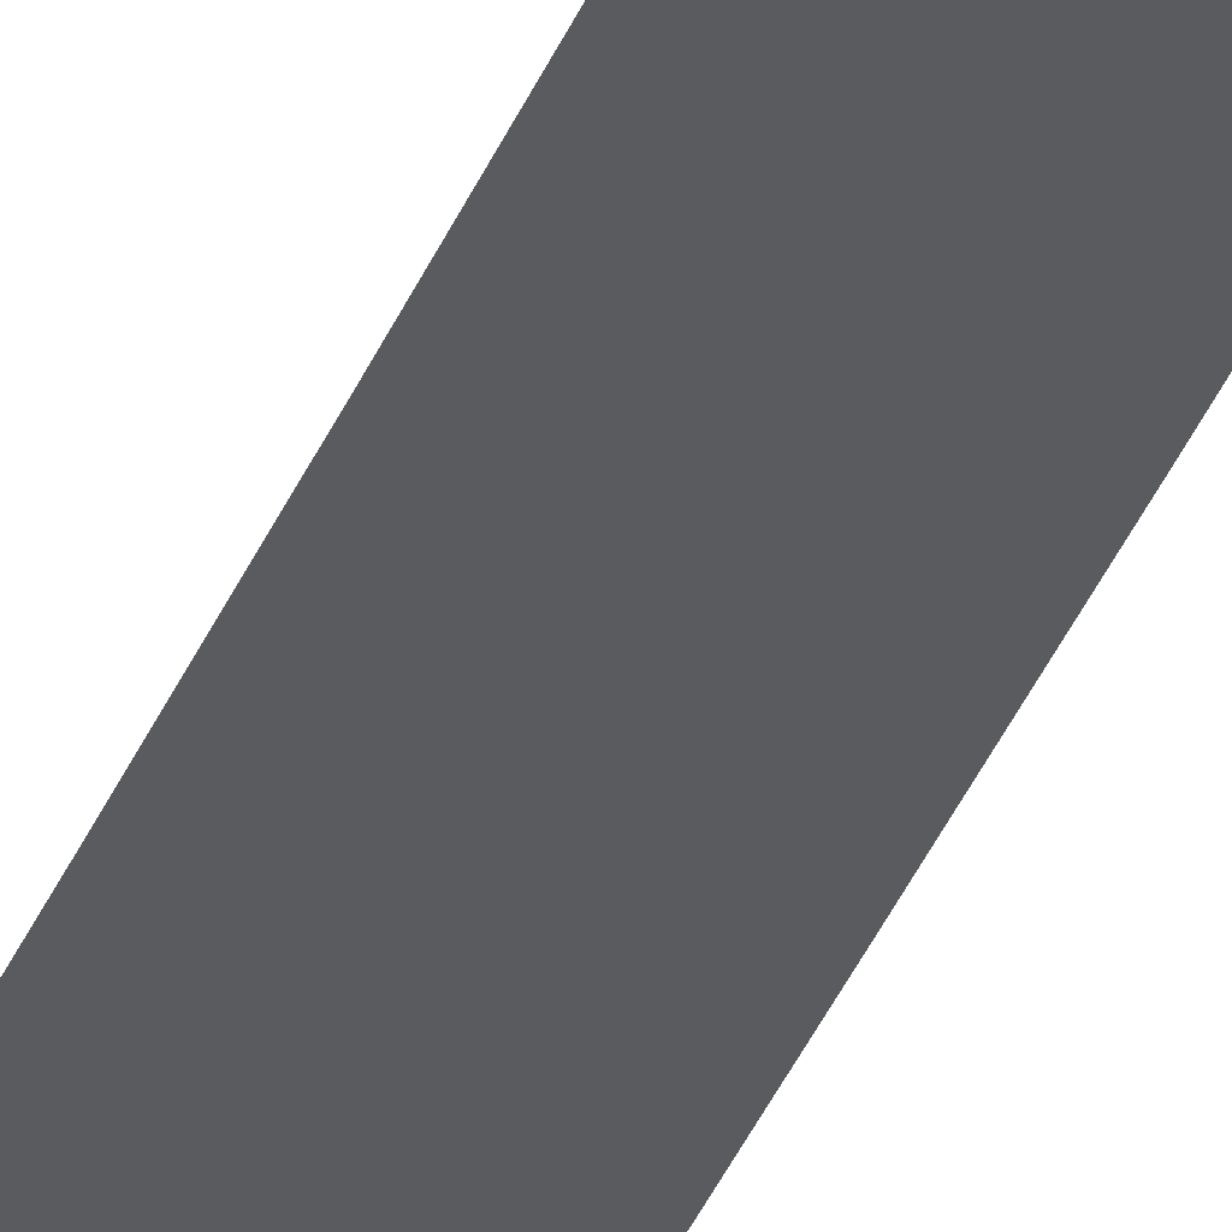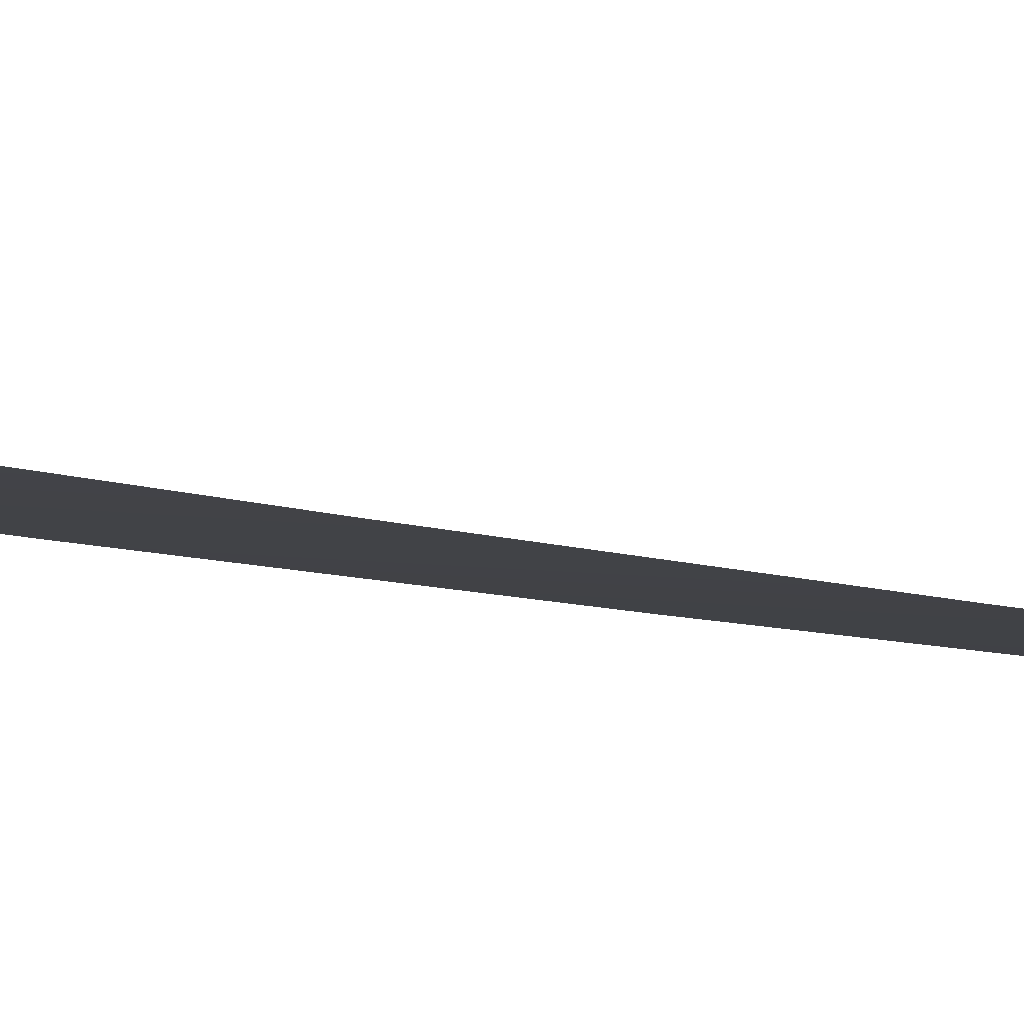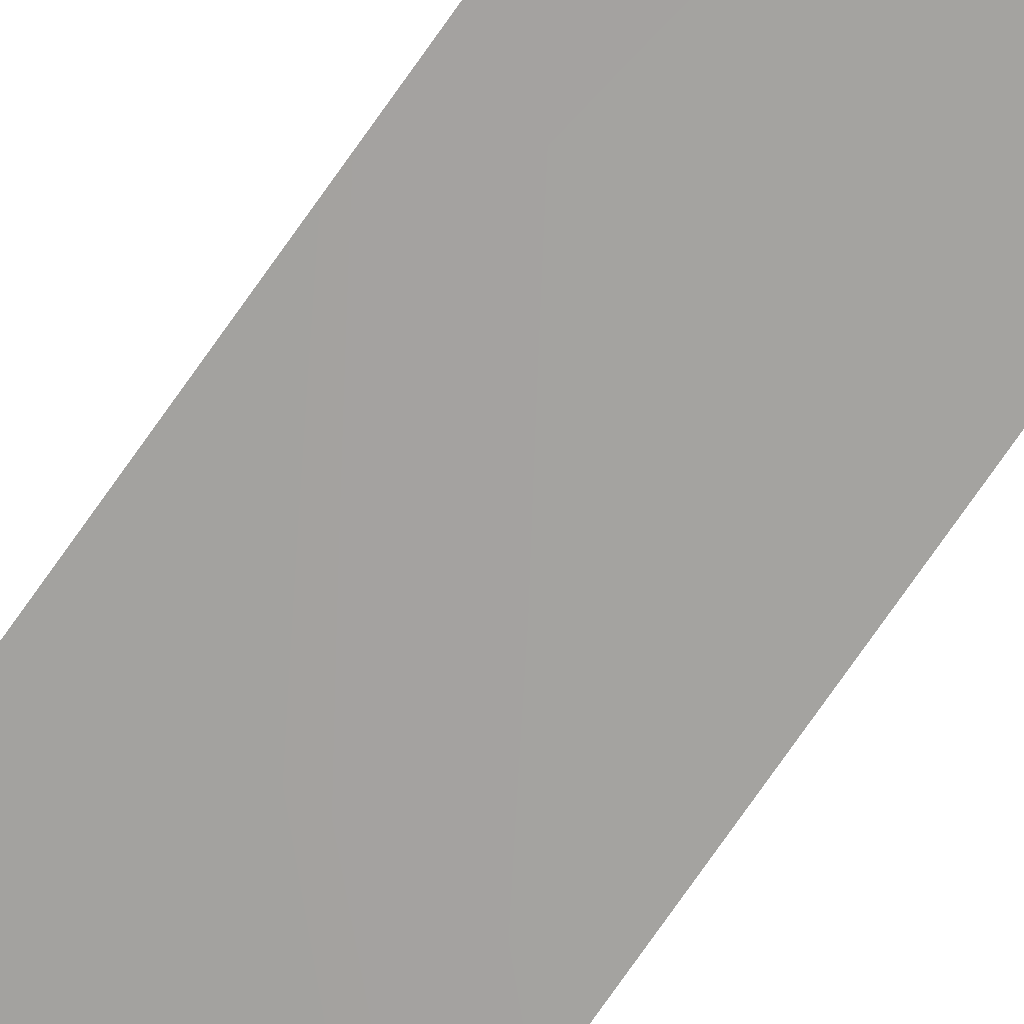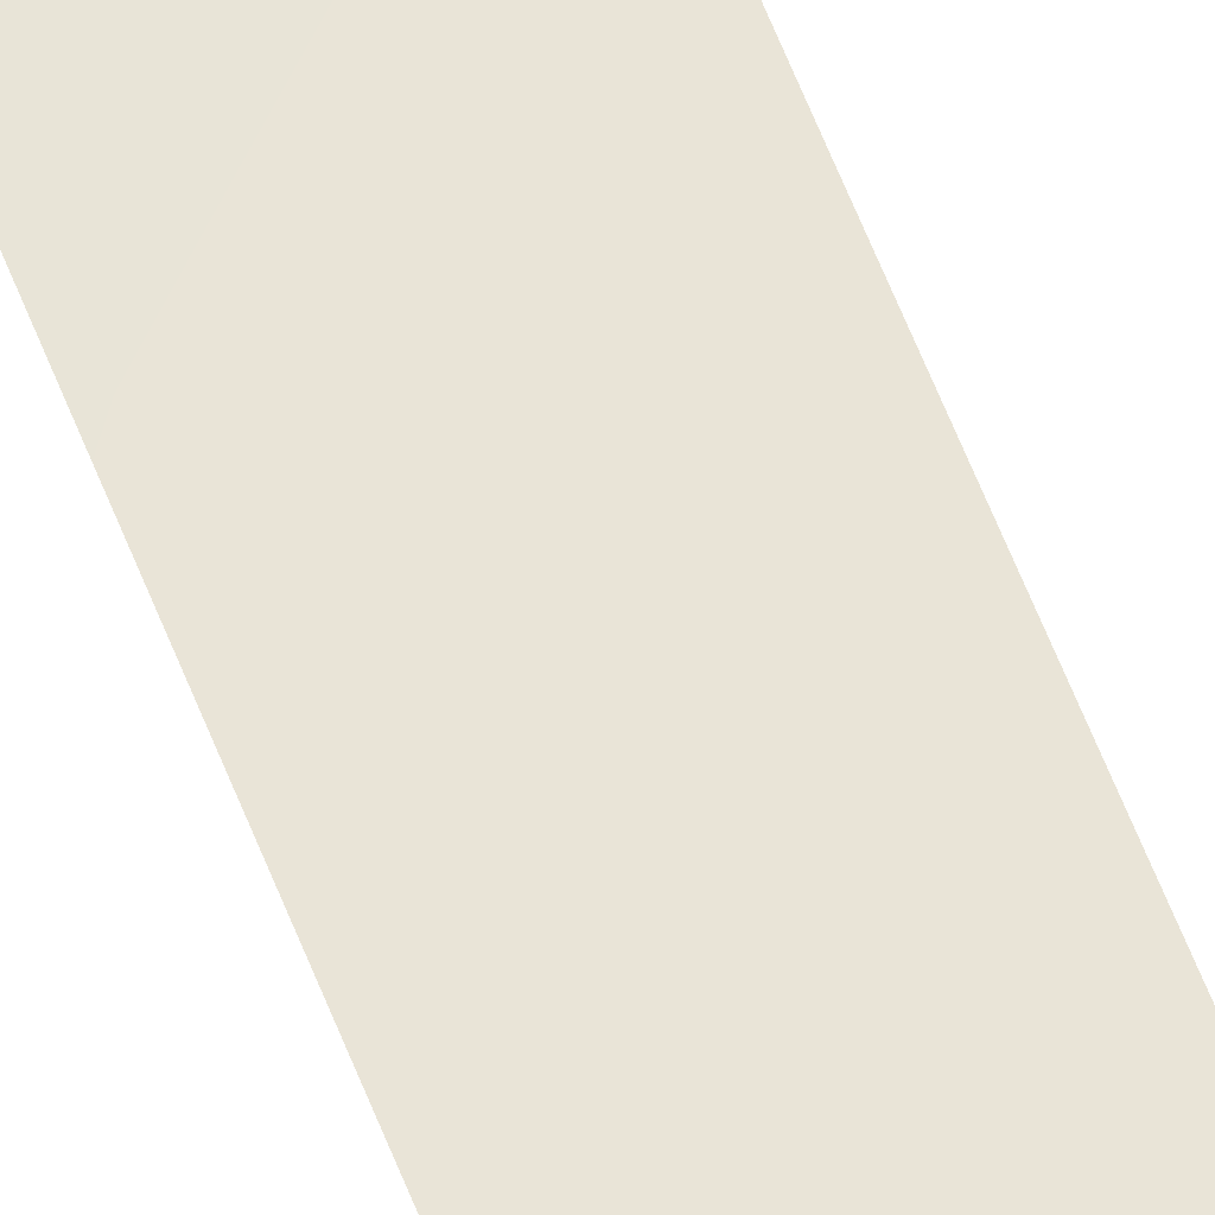
<metadata>
{"format":"obj","ext":"obj","renderer":"f3d","projection":"perspective","resolution":1024,"background":"white","views":[{"elev":-38.8,"azim":-20.0,"up":"+Y"},{"elev":-9.2,"azim":-117.8,"up":"+Y"},{"elev":-67.7,"azim":145.6,"up":"+Y"},{"elev":67.1,"azim":158.2,"up":"+Y"}]}
</metadata>
<code>
o Plane_Plane.004
v -349.9 -32.65 792.3
v -349.9 -33.31 834.5
v -299.9 -24.63 792.3
v -299.9 -24.99 834.5
v -349.9 -33.77 872.7
v -299.9 -25.2 872.7
v -349.9 -34.08 906.3
v -299.9 -25.31 906.3
v -349.9 -34.29 934.5
v -299.9 -25.37 934.5
v -349.9 -31.75 747
v -349.9 -30.55 699.3
v -349.9 -29 650.1
v -349.9 -27.05 600.1
v -299.9 -24.08 747
v -299.9 -23.28 699.3
v -299.9 -22.21 650.1
v -299.9 -20.8 600.1
v -349.9 -15.94 400.1
v -349.9 -18.97 450.1
v -299.9 -12.38 400.1
v -299.9 -14.71 450.1
v -349.9 -21.92 500.1
v -299.9 -16.96 500.1
v -349.9 -24.65 550.1
v -299.9 -19.02 550.1
v -349.9 -12.92 350.1
v -349.9 -10.05 300.1
v -349.9 -7.439 250.1
v -349.9 -5.204 200.1
v -299.9 -10.05 350.1
v -299.9 -7.824 300.1
v -299.9 -5.792 250.1
v -299.9 -4.052 200.1
v -349.9 -3.467 150.1
v -299.9 -2.699 150.1
v -349.9 -34.73 992.3
v -349.9 -34.77 997
v -299.9 -25.48 992.3
v -299.9 -25.49 997
v -349.9 -34.78 999.3
v -299.9 -25.49 999.3
v -349.9 -34.79 1000
v -299.9 -25.49 1000
v -349.9 -34.79 1000
v -299.9 -25.49 1000
v -349.9 -34.67 984.5
v -349.9 -34.58 972.7
v -349.9 -34.46 956.3
v -299.9 -25.46 984.5
v -299.9 -25.44 972.7
v -299.9 -25.41 956.3
f 1 2 3
f 2 5 4
f 5 7 6
f 7 9 8
f 1 3 15
f 11 15 16
f 12 16 17
f 13 17 18
f 19 20 21
f 20 23 22
f 23 25 24
f 25 14 26
f 19 21 31
f 27 31 32
f 28 32 33
f 29 33 34
f 35 30 36
f 37 38 39
f 38 41 40
f 41 43 42
f 43 45 44
f 37 39 50
f 47 50 51
f 48 51 52
f 49 52 10
f 2 4 3
f 5 6 4
f 7 8 6
f 9 10 8
f 11 1 15
f 12 11 16
f 13 12 17
f 14 13 18
f 20 22 21
f 23 24 22
f 25 26 24
f 14 18 26
f 27 19 31
f 28 27 32
f 29 28 33
f 30 29 34
f 30 34 36
f 38 40 39
f 41 42 40
f 43 44 42
f 45 46 44
f 47 37 50
f 48 47 51
f 49 48 52
f 9 49 10

</code>
